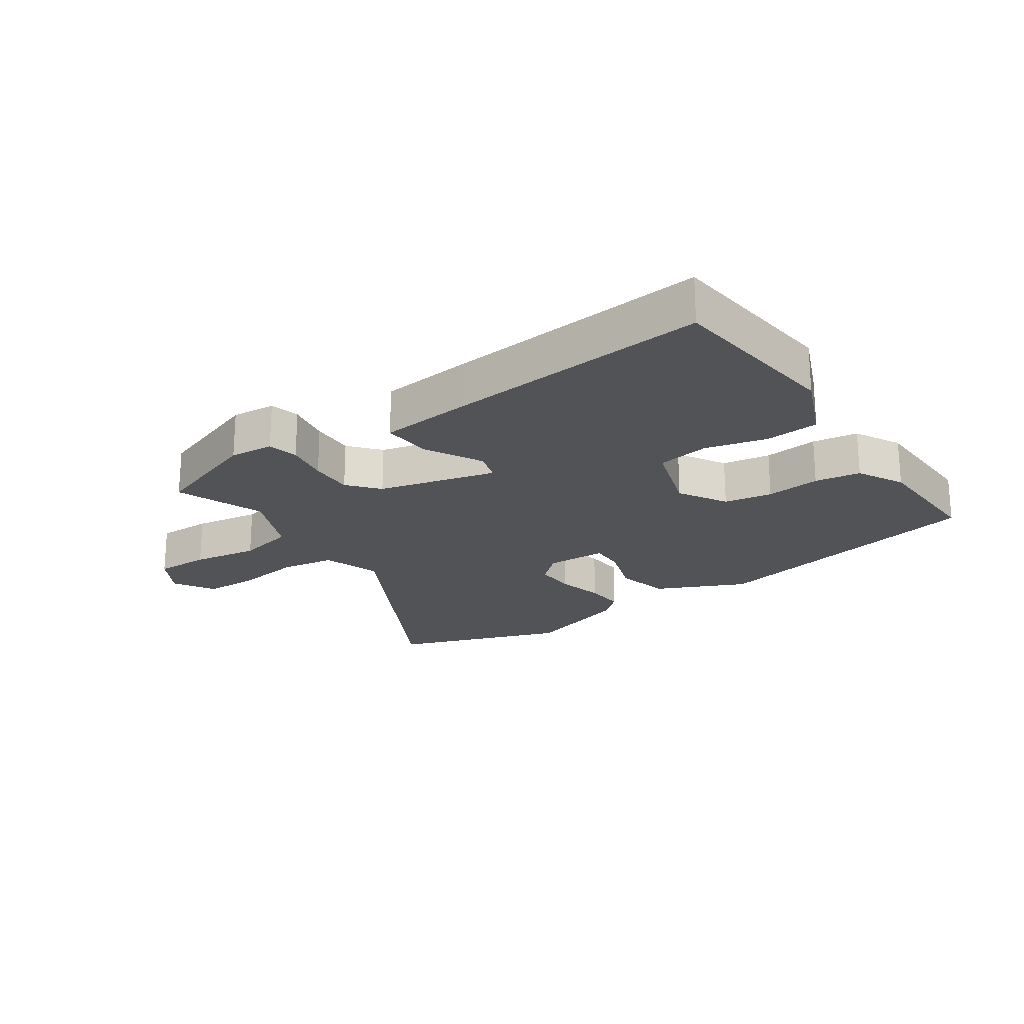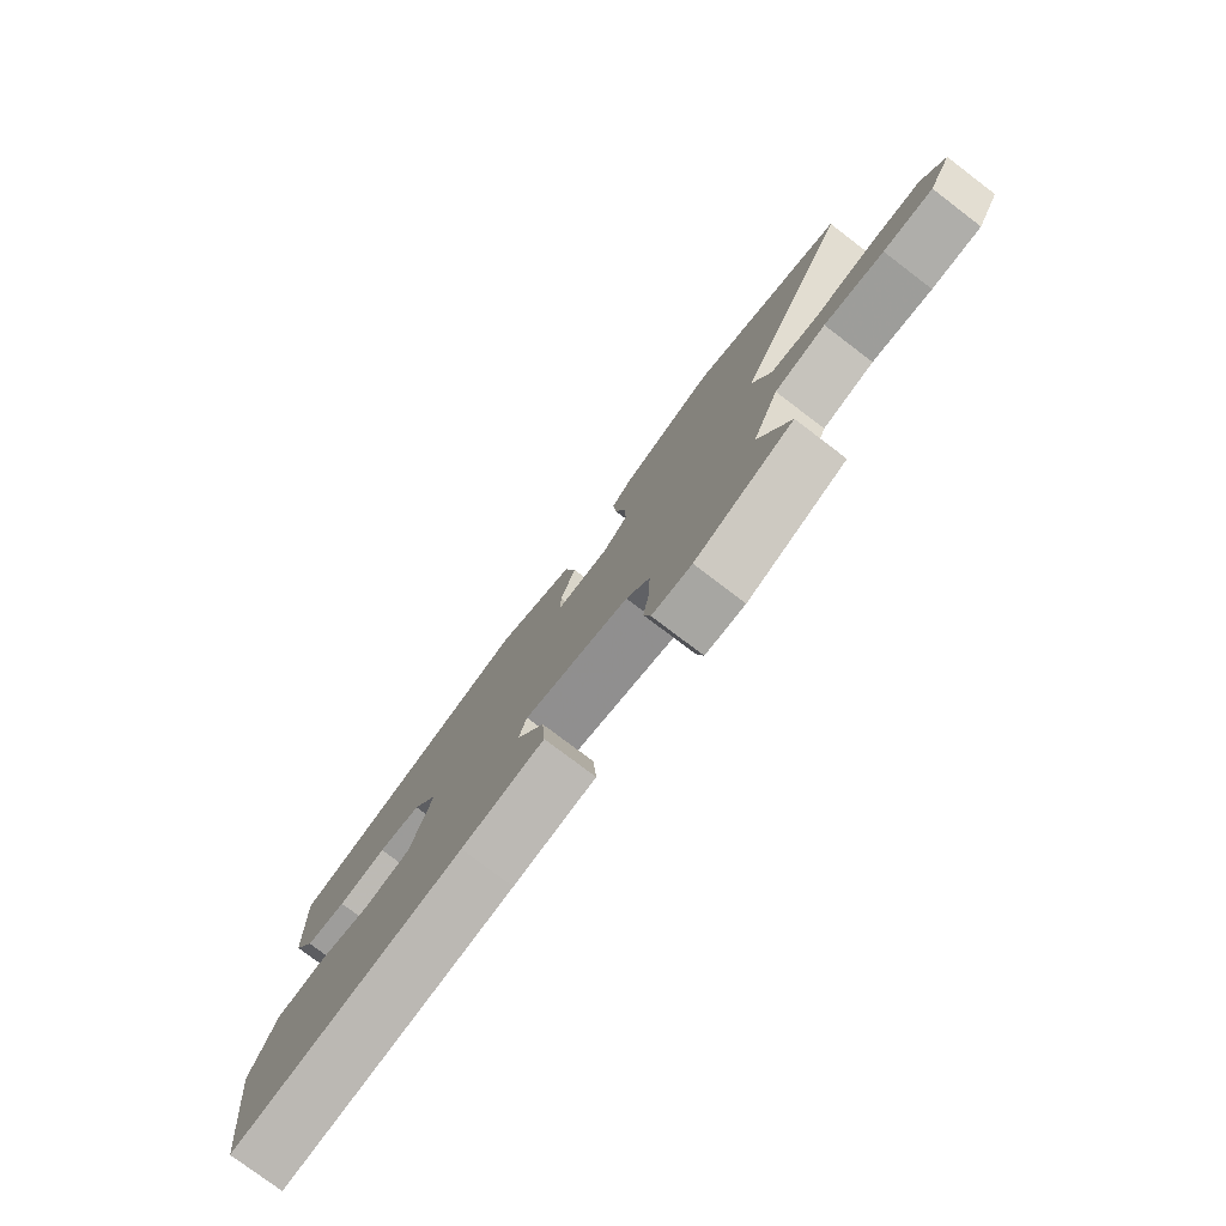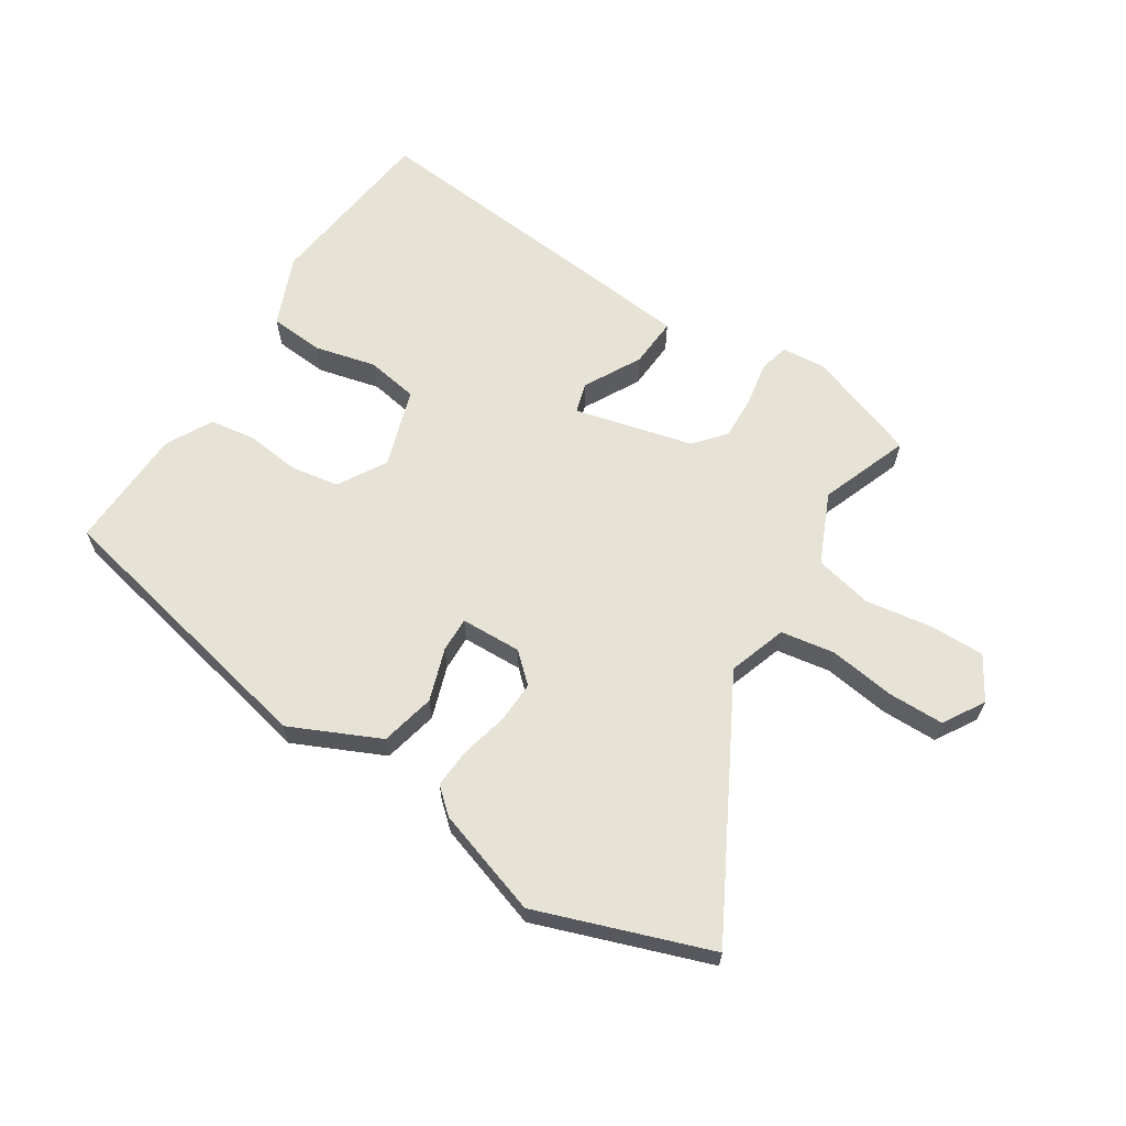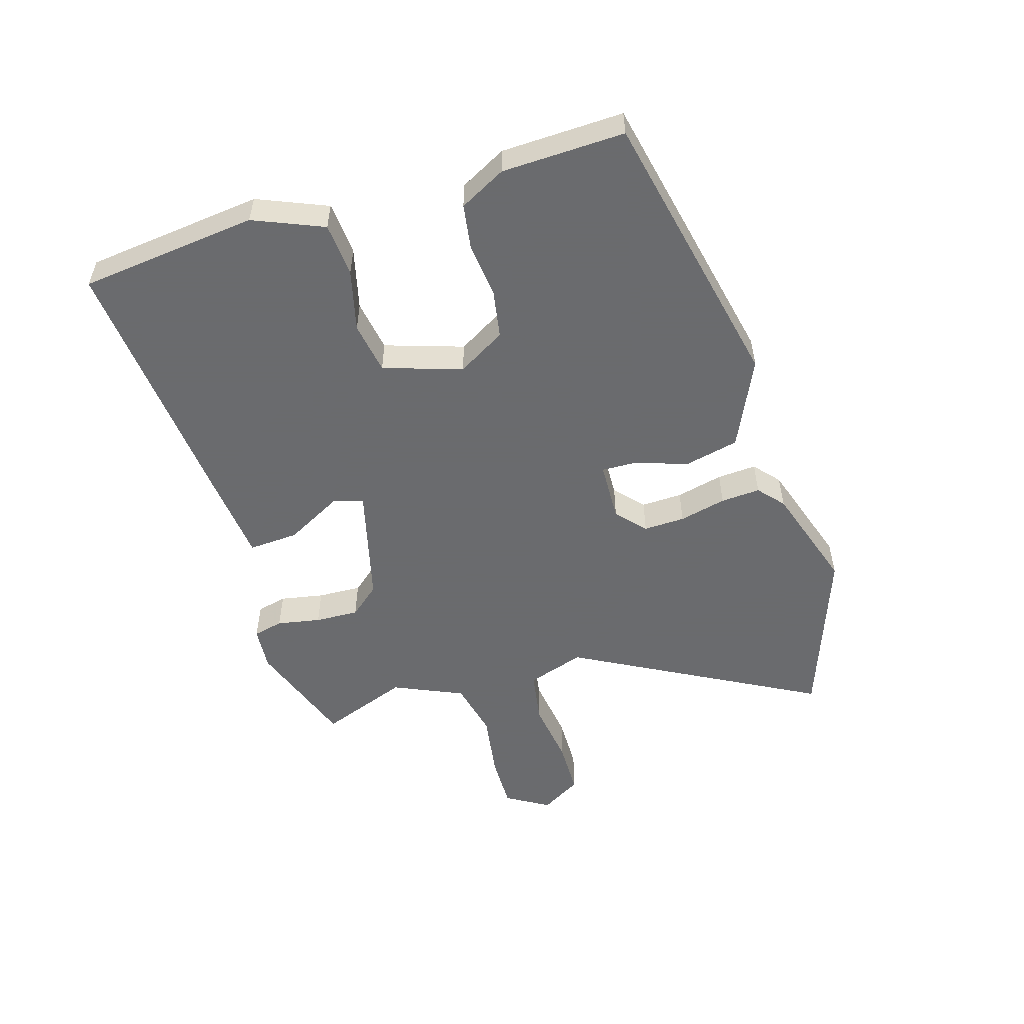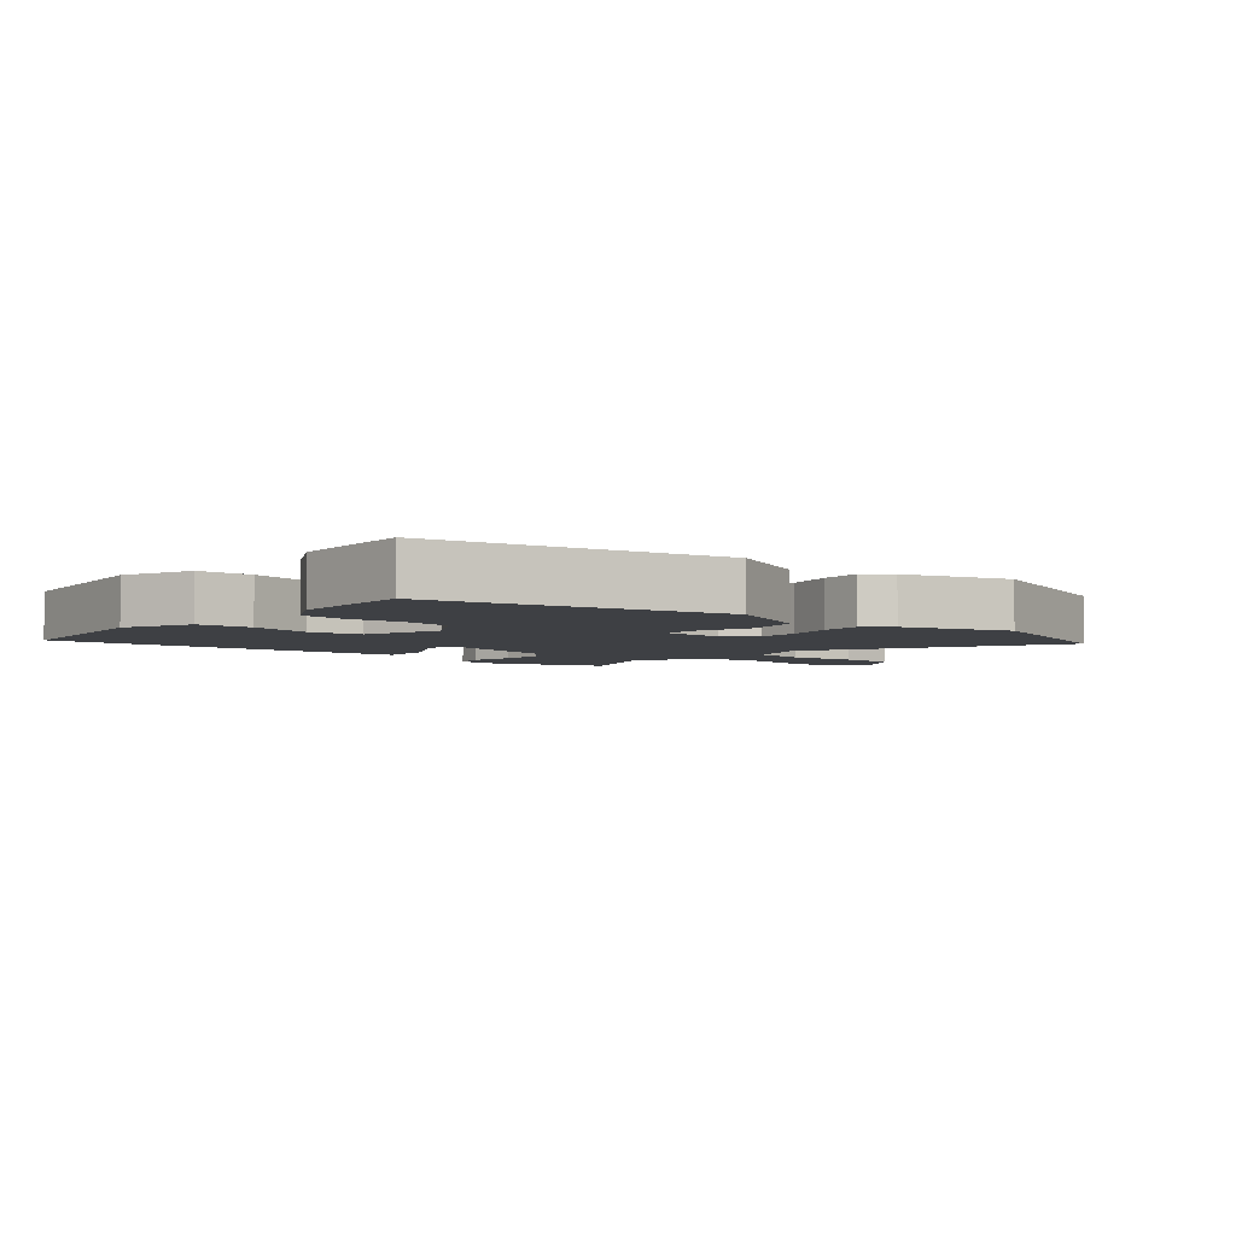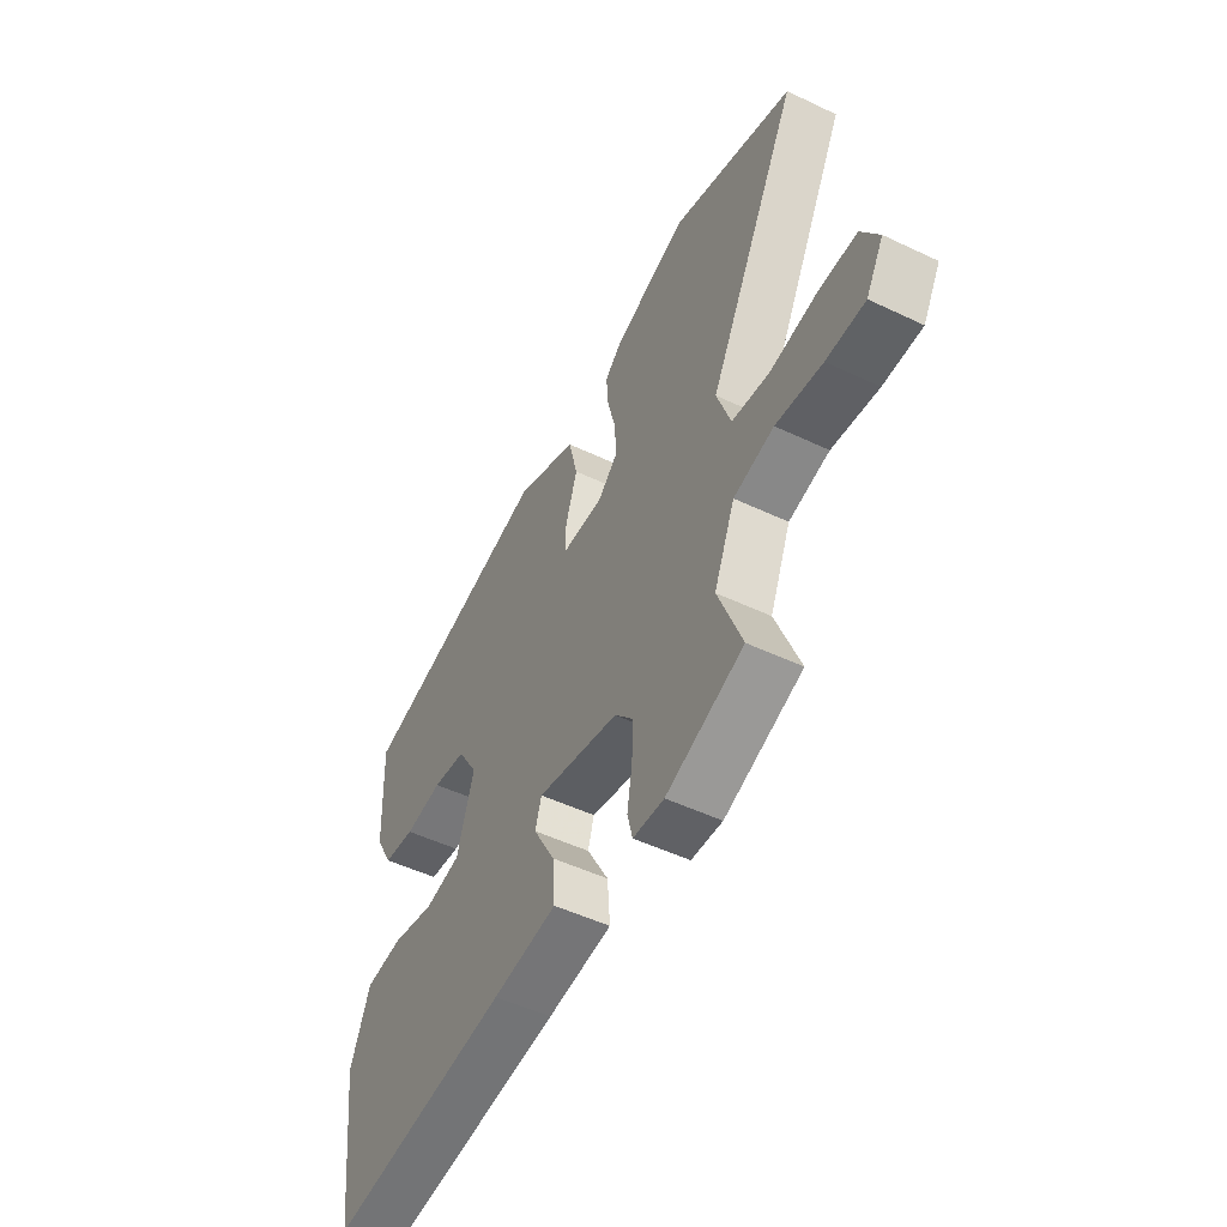
<metadata>
{"format":"obj","ext":"obj","renderer":"f3d","projection":"perspective","resolution":1024,"background":"white","views":[{"elev":-21.7,"azim":-146.2,"up":"+Y"},{"elev":-77.6,"azim":52.8,"up":"+Z"},{"elev":63.6,"azim":31.9,"up":"+Y"},{"elev":-53.3,"azim":-73.9,"up":"+Y"},{"elev":-4.6,"azim":-41.3,"up":"+Y"},{"elev":-50.5,"azim":62.5,"up":"+Z"}]}
</metadata>
<code>
v -0.508 0.07 0.381
v -0.054 0.07 0.485
v 0.089 0.07 0.421
v 0.11 0.07 0.334
v 0.083 0.07 0.25
v 0.082 0.07 0.194
v 0.179 0.07 0.192
v 0.224 0.07 0.234
v 0.221 0.07 0.3
v 0.202 0.07 0.375
v 0.197 0.07 0.438
v 0.237 0.07 0.474
v 0.407 0.07 0.532
v 0.683 0.07 0.438
v 0.476 0.07 0.044
v 0.508 0.07 -0.048
v 0.594 0.07 -0.061
v 0.699 0.07 -0.045
v 0.788 0.07 -0.045
v 0.828 0.07 -0.11
v 0.788 0.07 -0.179
v 0.7 0.07 -0.179
v 0.594 0.07 -0.164
v 0.502 0.07 -0.186
v 0.454 0.07 -0.298
v 0.509 0.07 -0.439
v 0.332 0.07 -0.504
v 0.261 0.07 -0.499
v 0.249 0.07 -0.451
v 0.261 0.07 -0.381
v 0.263 0.07 -0.311
v 0.221 0.07 -0.263
v 0.032 0.07 -0.218
v 0.018 0.07 -0.266
v 0.068 0.07 -0.356
v 0.074 0.07 -0.436
v -0.074 0.07 -0.453
v -0.492 0.07 -0.497
v -0.528 0.07 -0.213
v -0.483 0.07 -0.101
v -0.397 0.07 -0.093
v -0.298 0.07 -0.116
v -0.215 0.07 -0.101
v -0.176 0.07 0.025
v -0.222 0.07 0.101
v -0.299 0.07 0.113
v -0.386 0.07 0.102
v -0.459 0.07 0.112
v -0.499 0.07 0.185
v -0.508 0 0.381
v -0.054 0 0.485
v 0.089 0 0.421
v 0.11 0 0.334
v 0.083 0 0.25
v 0.082 0 0.194
v 0.179 0 0.192
v 0.224 0 0.234
v 0.221 0 0.3
v 0.202 0 0.375
v 0.197 0 0.438
v 0.237 0 0.474
v 0.407 0 0.532
v 0.683 0 0.438
v 0.476 0 0.044
v 0.508 0 -0.048
v 0.594 0 -0.061
v 0.699 0 -0.045
v 0.788 0 -0.045
v 0.828 0 -0.11
v 0.788 0 -0.179
v 0.7 0 -0.179
v 0.594 0 -0.164
v 0.502 0 -0.186
v 0.454 0 -0.298
v 0.509 0 -0.439
v 0.332 0 -0.504
v 0.261 0 -0.499
v 0.249 0 -0.451
v 0.261 0 -0.381
v 0.263 0 -0.311
v 0.221 0 -0.263
v 0.032 0 -0.218
v 0.018 0 -0.266
v 0.068 0 -0.356
v 0.074 0 -0.436
v -0.074 0 -0.453
v -0.492 0 -0.497
v -0.528 0 -0.213
v -0.483 0 -0.101
v -0.397 0 -0.093
v -0.298 0 -0.116
v -0.215 0 -0.101
v -0.176 0 0.025
v -0.222 0 0.101
v -0.299 0 0.113
v -0.386 0 0.102
v -0.459 0 0.112
v -0.499 0 0.185
f 3 4 5
f 2 3 5
f 1 2 5
f 49 1 5
f 48 49 5
f 47 48 5
f 46 47 5
f 45 46 5 6
f 44 45 6 7
f 43 44 7
f 40 41 42
f 39 40 42
f 38 39 42
f 37 38 42
f 36 37 42
f 35 36 42
f 34 35 42
f 33 34 42 43
f 32 33 43 7
f 28 29 30
f 27 28 30
f 26 27 30
f 25 26 30
f 24 25 30 31
f 21 22 23
f 20 21 23
f 19 20 23
f 18 19 23
f 17 18 23
f 16 17 23 24
f 32 7 8
f 31 32 8
f 24 31 8
f 16 24 8
f 15 16 8
f 13 14 15
f 12 13 15
f 11 12 15
f 10 11 15
f 9 10 15
f 8 9 15
f 54 53 52
f 54 52 51
f 54 51 50
f 54 50 98
f 54 98 97
f 54 97 96
f 54 96 95
f 55 54 95 94
f 56 55 94 93
f 56 93 92
f 91 90 89
f 91 89 88
f 91 88 87
f 91 87 86
f 91 86 85
f 91 85 84
f 91 84 83
f 92 91 83 82
f 56 92 82 81
f 79 78 77
f 79 77 76
f 79 76 75
f 79 75 74
f 80 79 74 73
f 72 71 70
f 72 70 69
f 72 69 68
f 72 68 67
f 72 67 66
f 73 72 66 65
f 57 56 81
f 57 81 80
f 57 80 73
f 57 73 65
f 57 65 64
f 64 63 62
f 64 62 61
f 64 61 60
f 64 60 59
f 64 59 58
f 64 58 57
f 1 50 51 2
f 2 51 52 3
f 3 52 53 4
f 4 53 54 5
f 5 54 55 6
f 6 55 56 7
f 7 56 57 8
f 8 57 58 9
f 9 58 59 10
f 10 59 60 11
f 11 60 61 12
f 12 61 62 13
f 13 62 63 14
f 14 63 64 15
f 15 64 65 16
f 16 65 66 17
f 17 66 67 18
f 18 67 68 19
f 19 68 69 20
f 20 69 70 21
f 21 70 71 22
f 22 71 72 23
f 23 72 73 24
f 24 73 74 25
f 25 74 75 26
f 26 75 76 27
f 27 76 77 28
f 28 77 78 29
f 29 78 79 30
f 30 79 80 31
f 31 80 81 32
f 32 81 82 33
f 33 82 83 34
f 34 83 84 35
f 35 84 85 36
f 36 85 86 37
f 37 86 87 38
f 38 87 88 39
f 39 88 89 40
f 40 89 90 41
f 41 90 91 42
f 42 91 92 43
f 43 92 93 44
f 44 93 94 45
f 45 94 95 46
f 46 95 96 47
f 47 96 97 48
f 48 97 98 49
f 49 98 50 1

</code>
